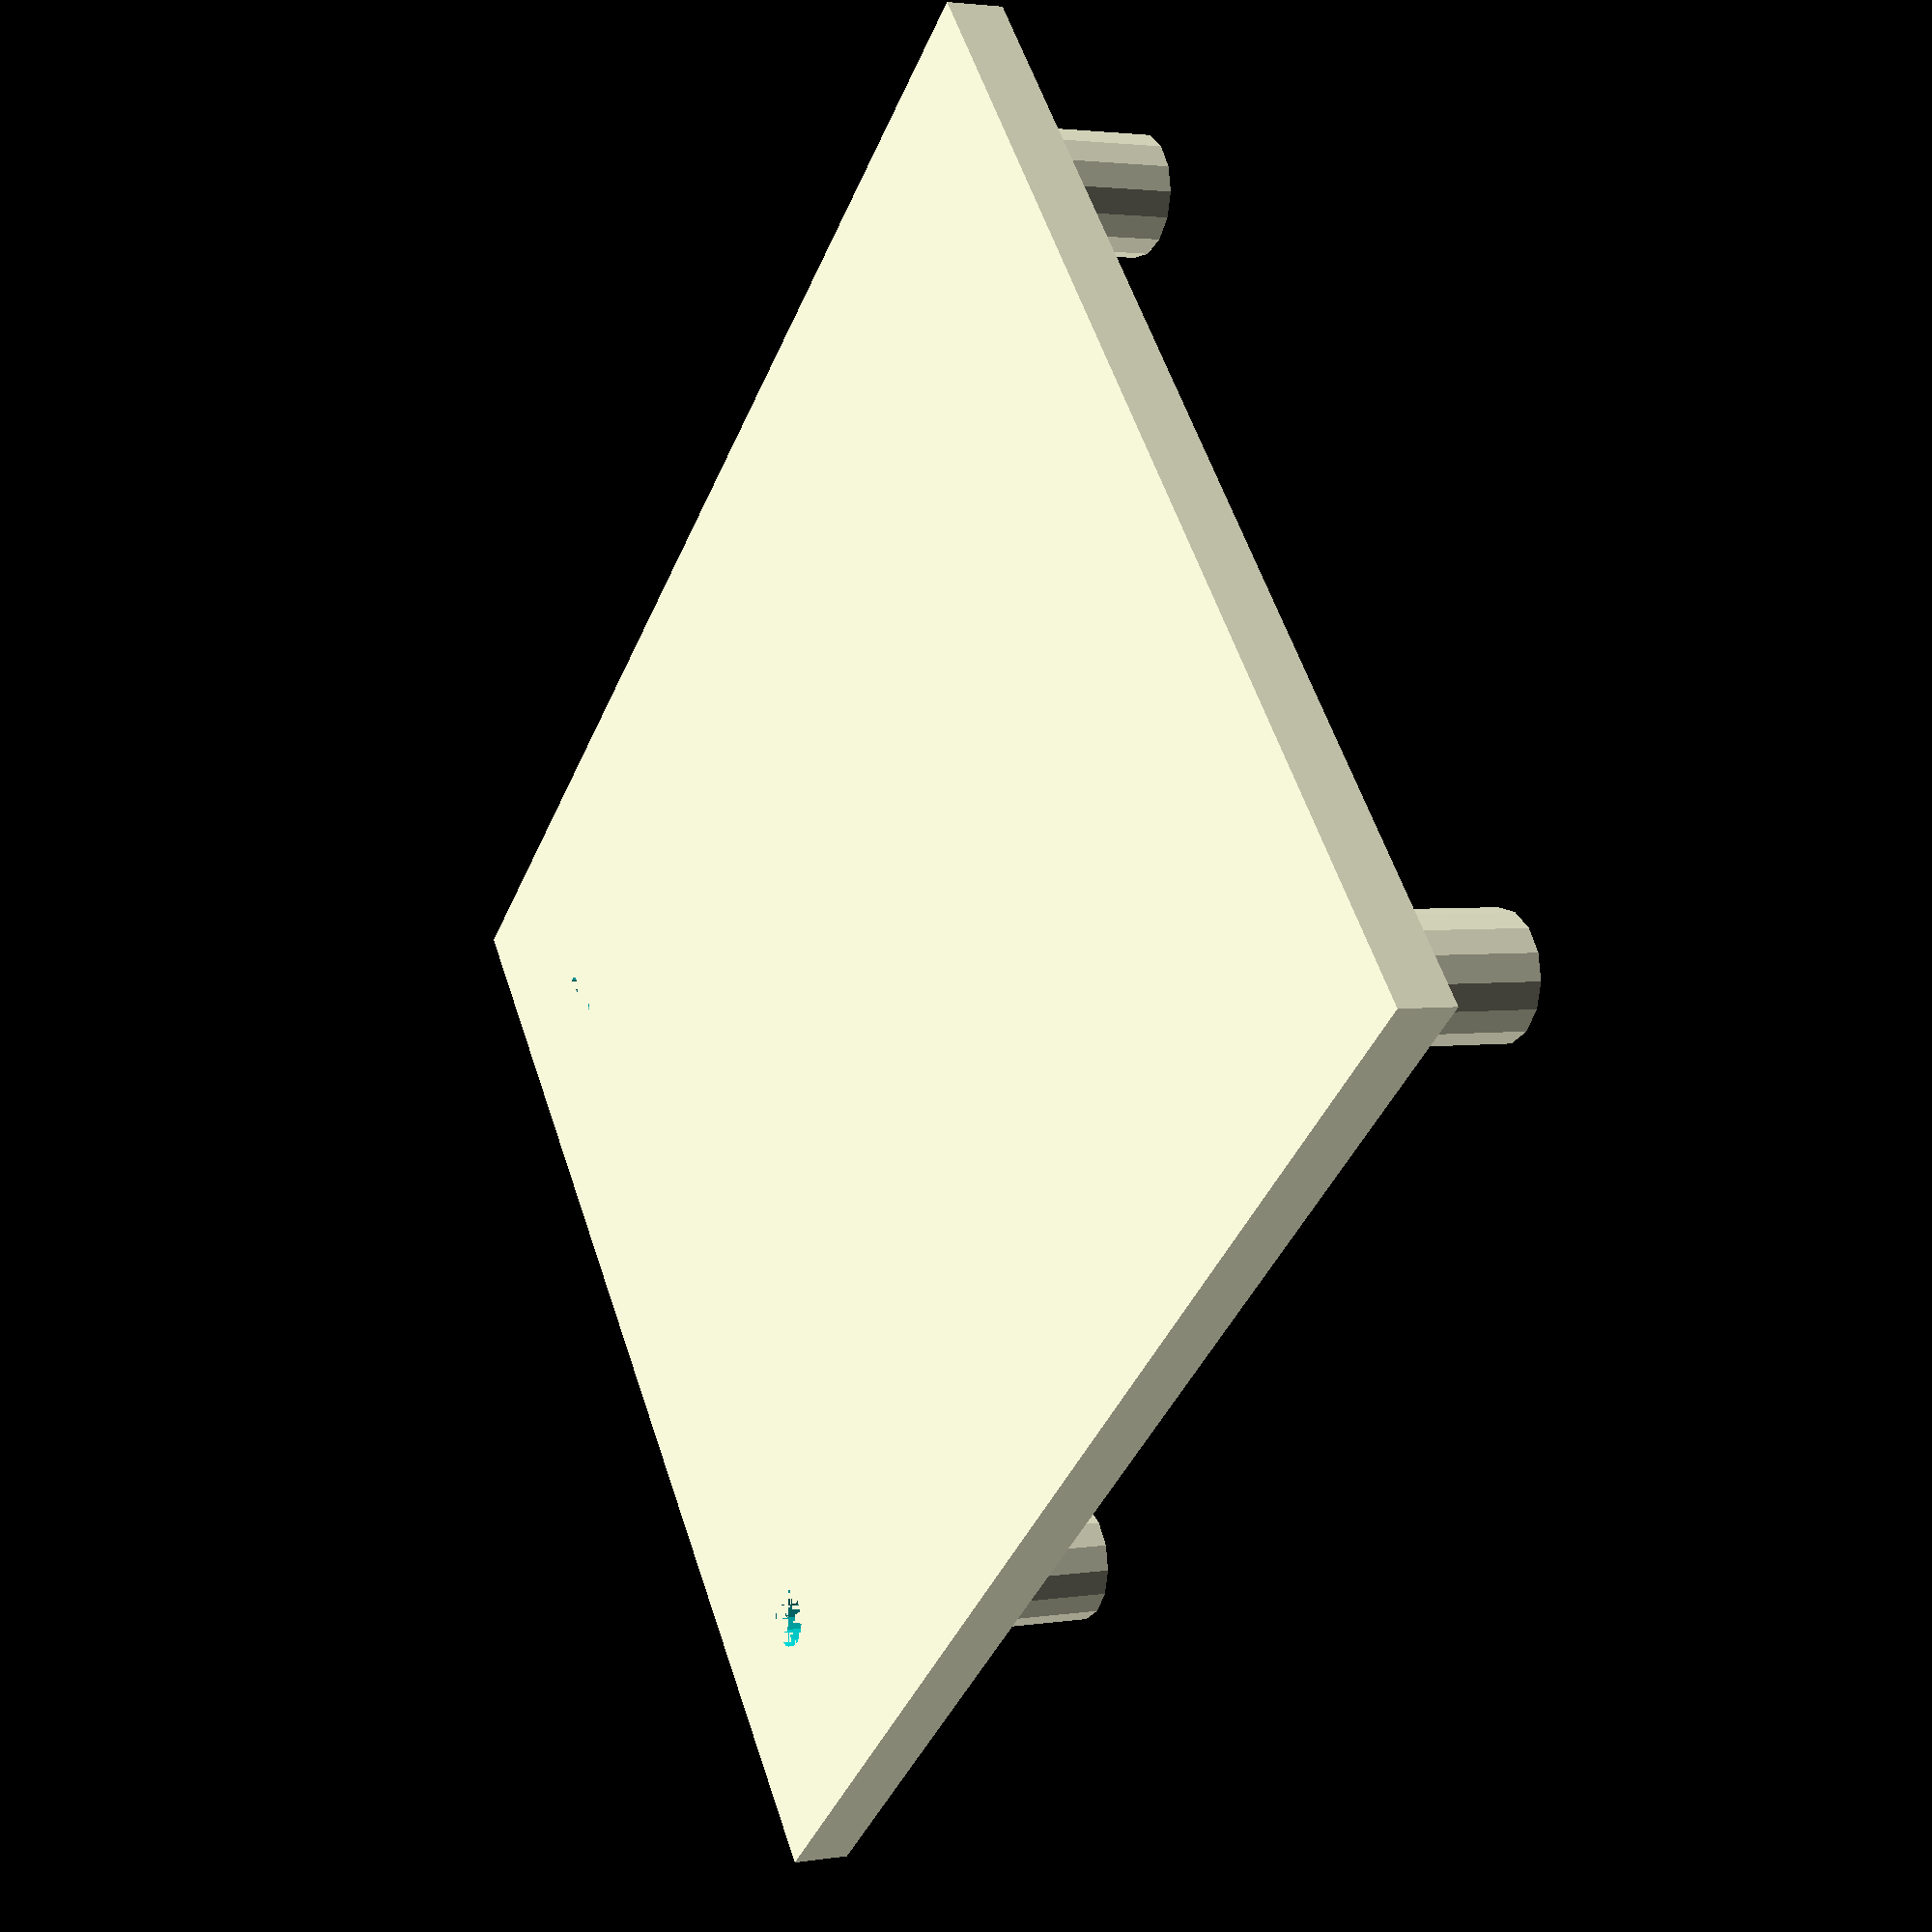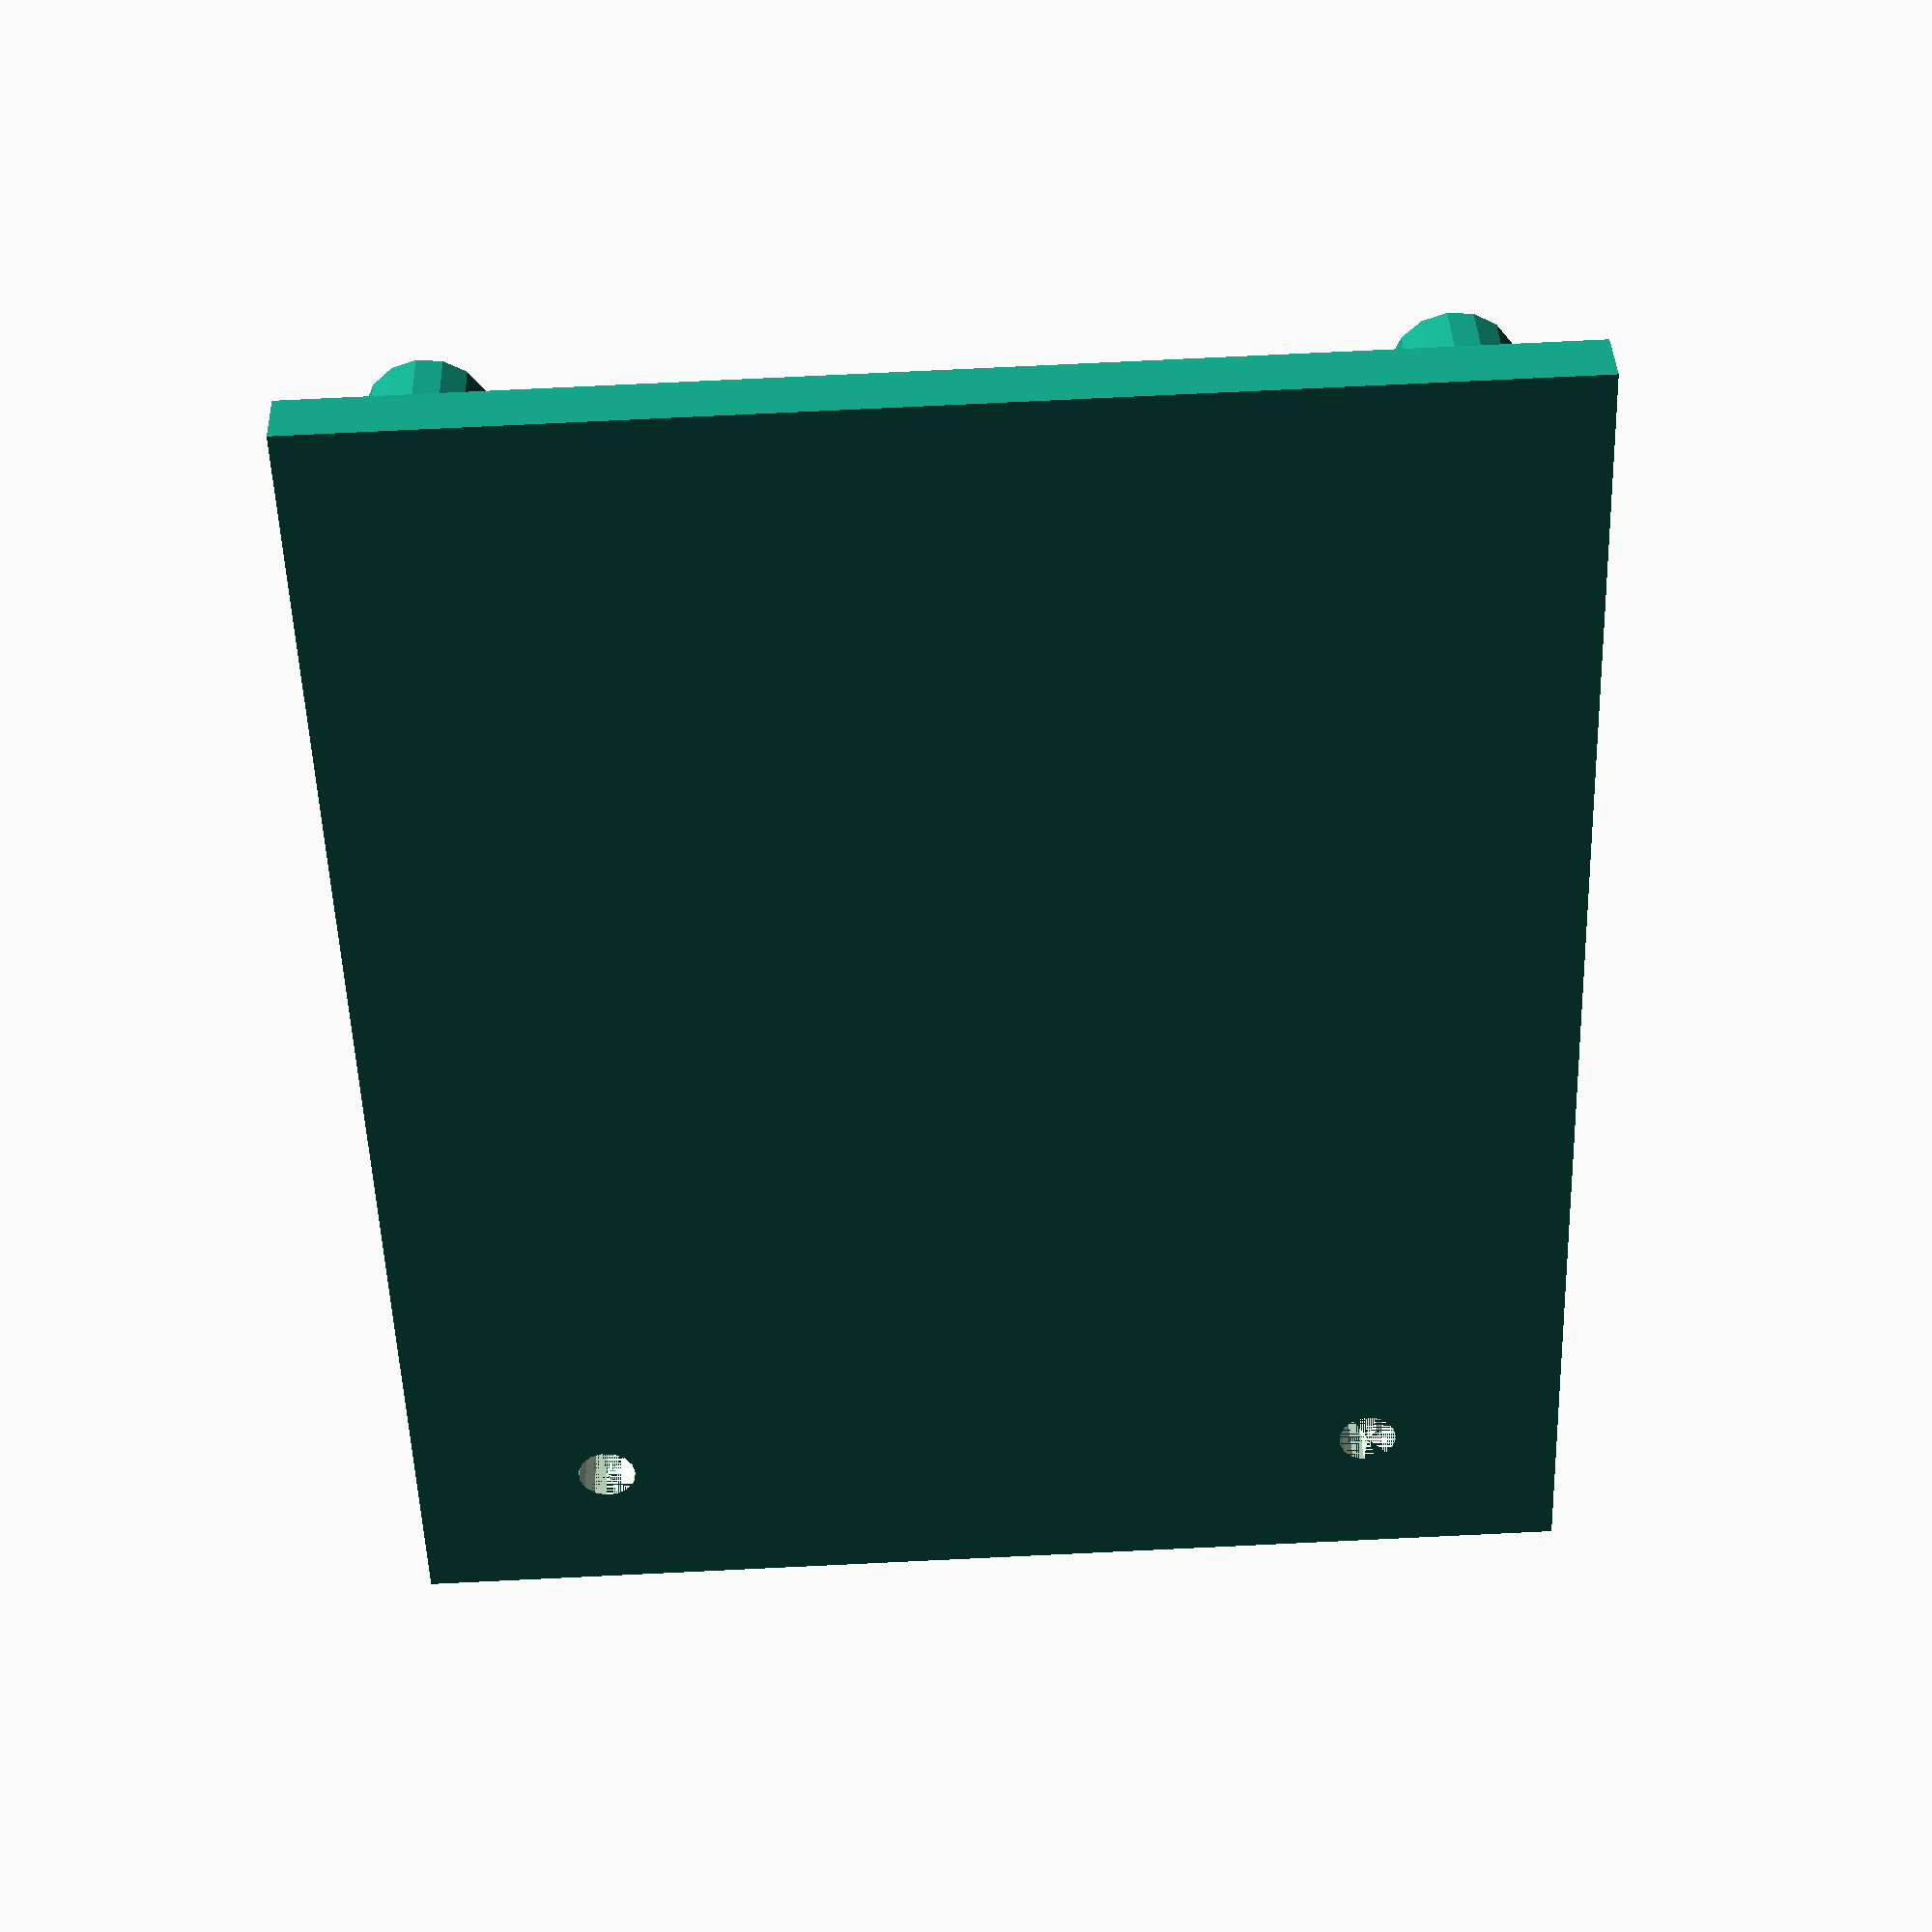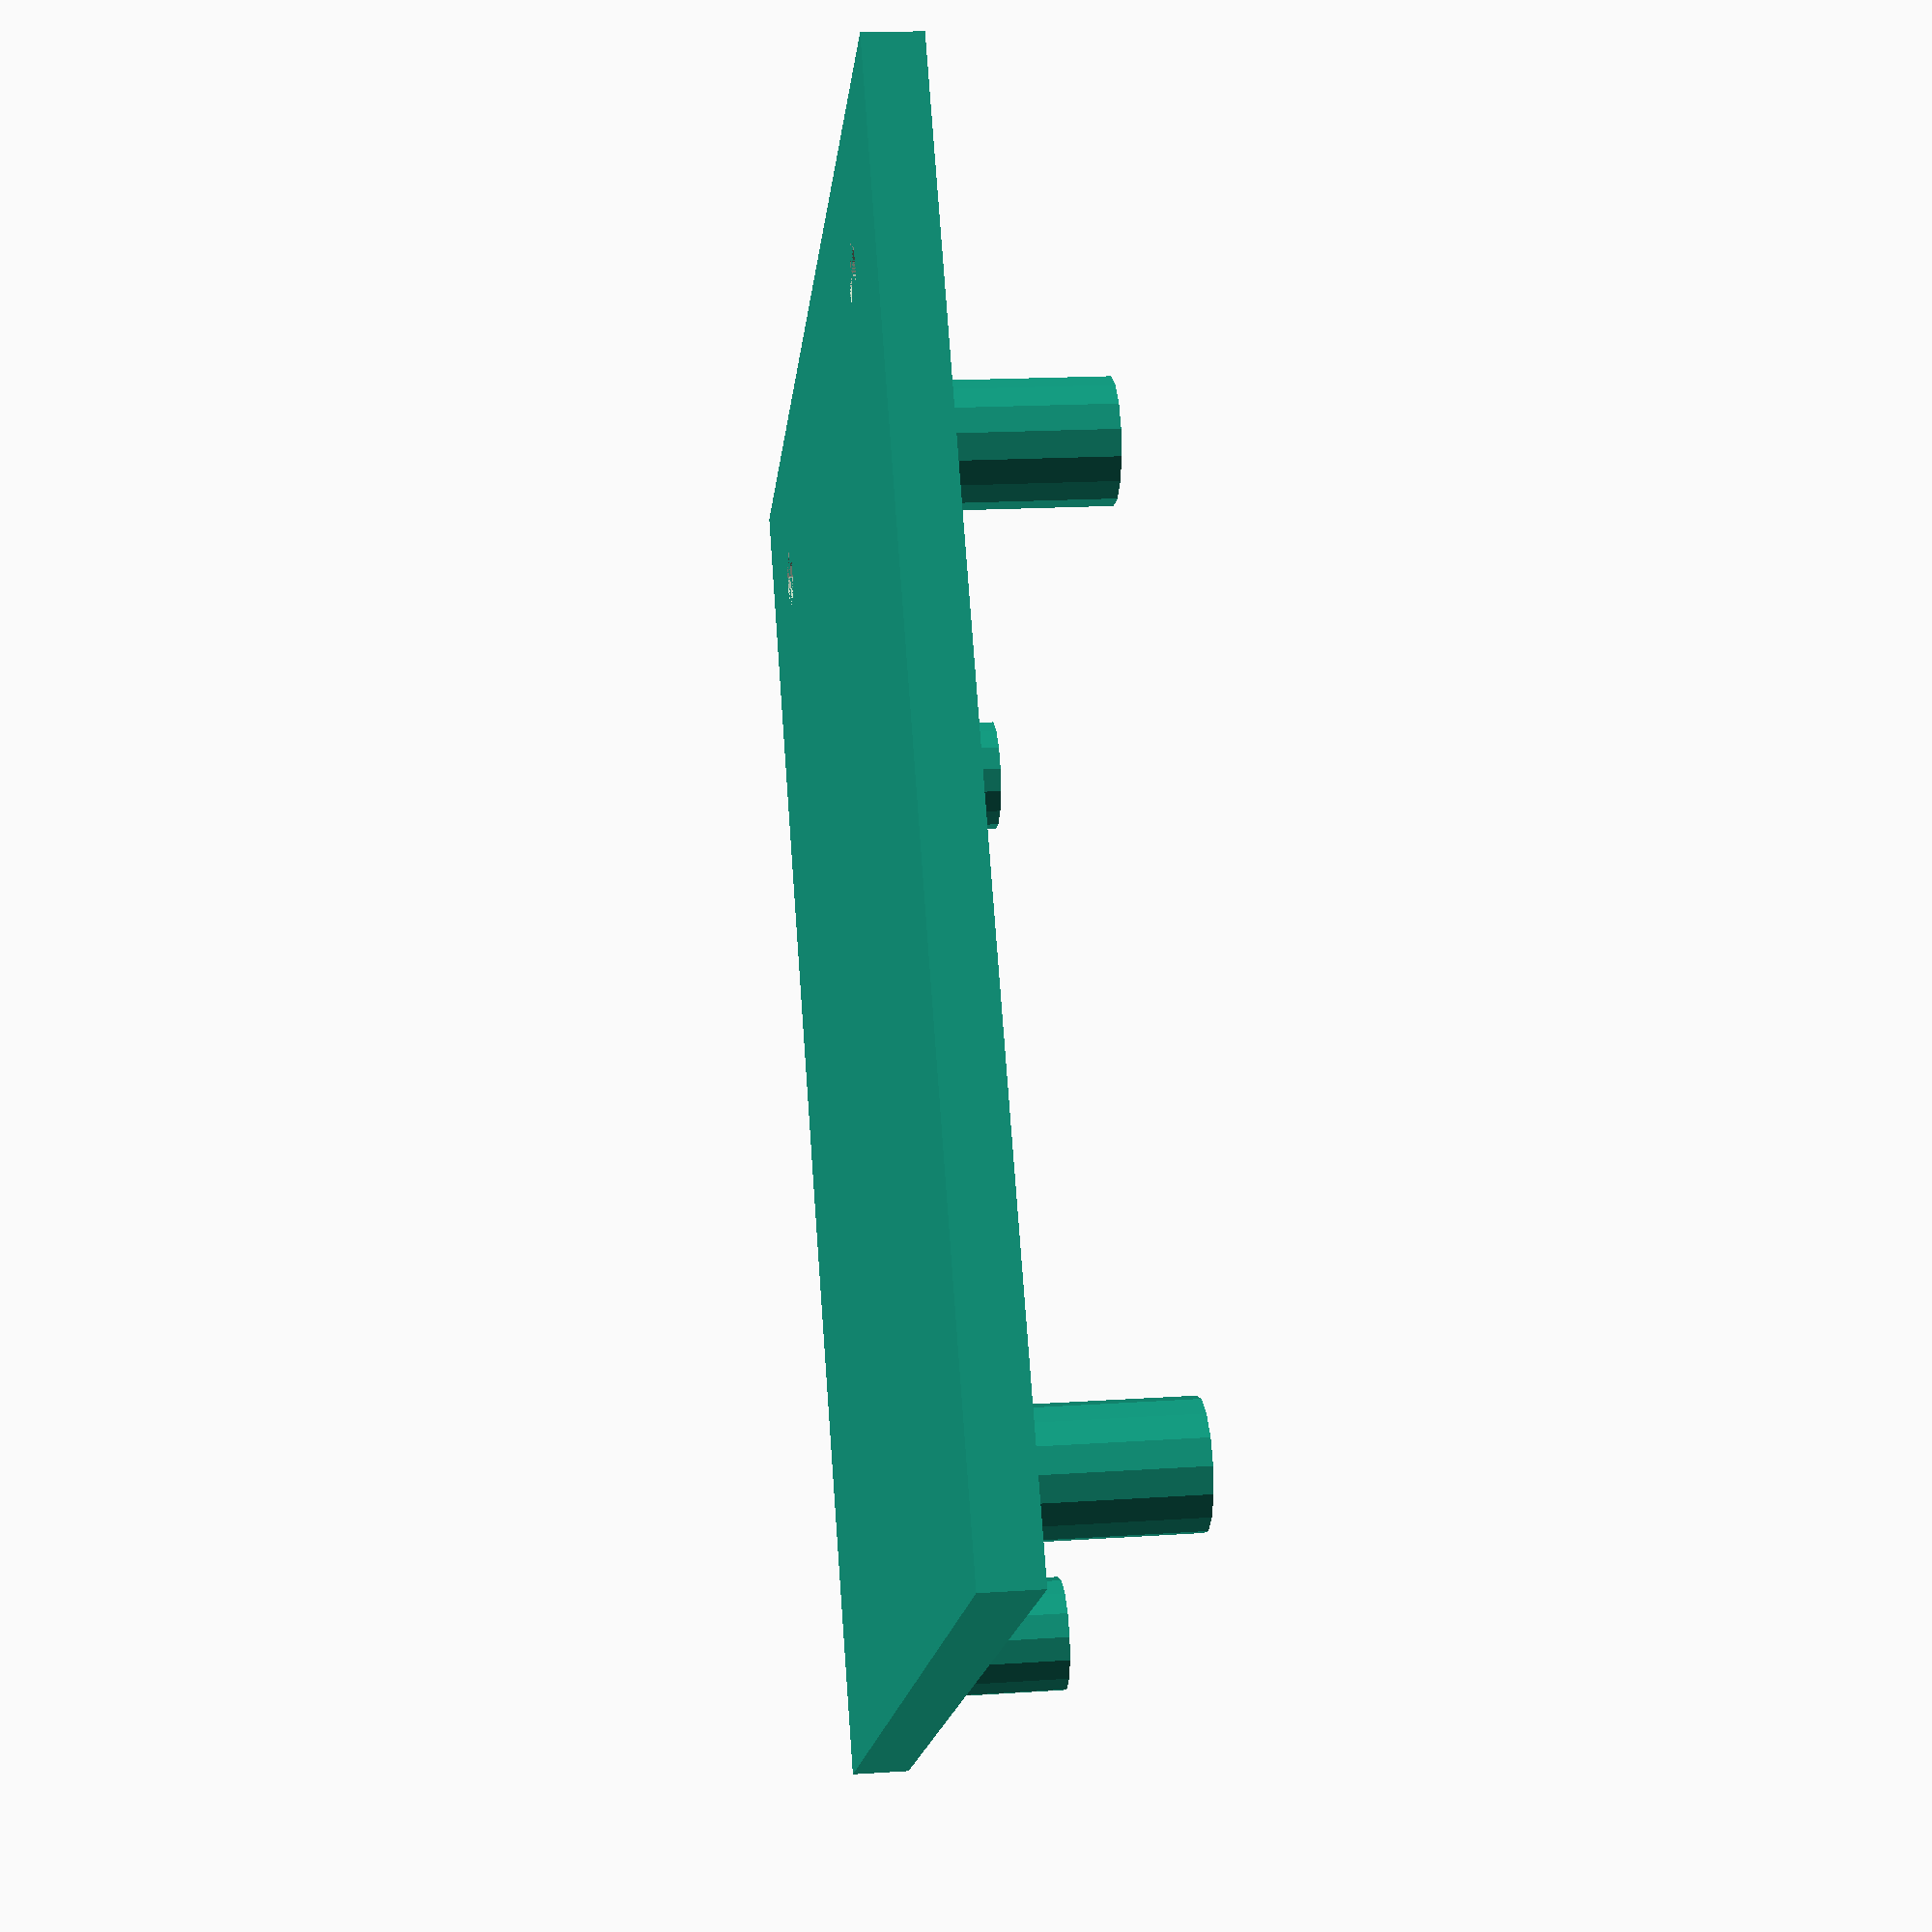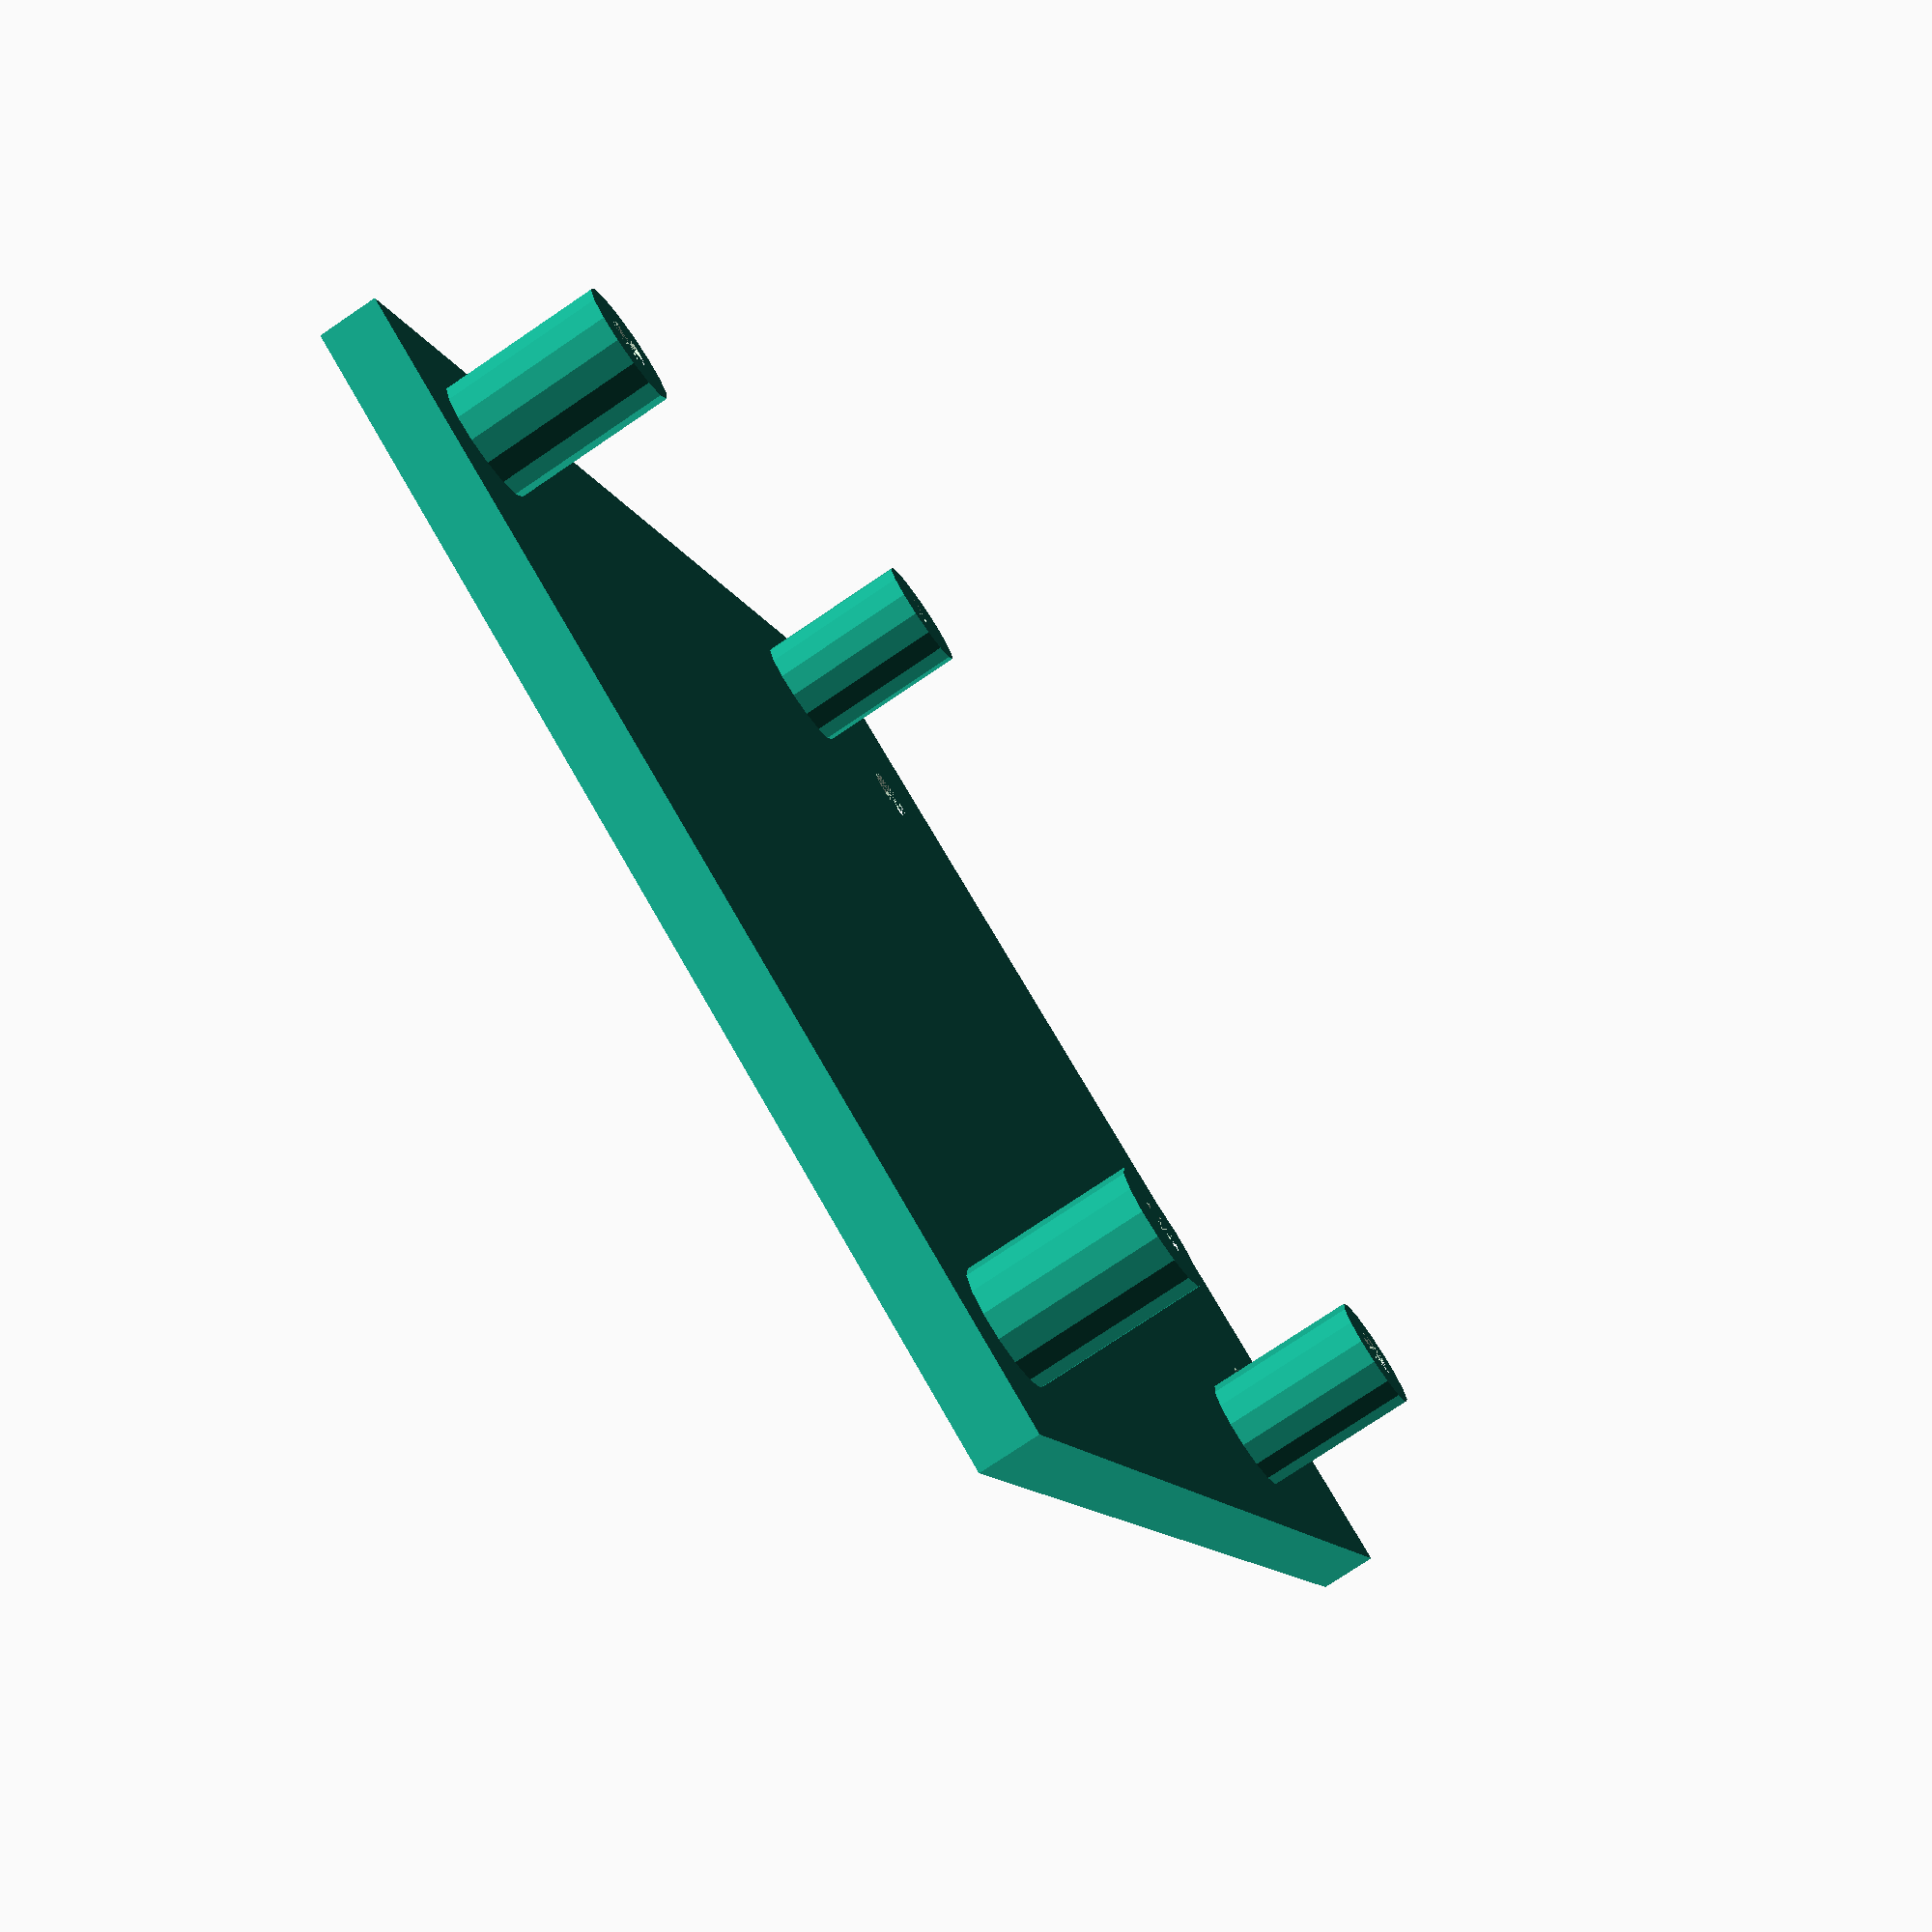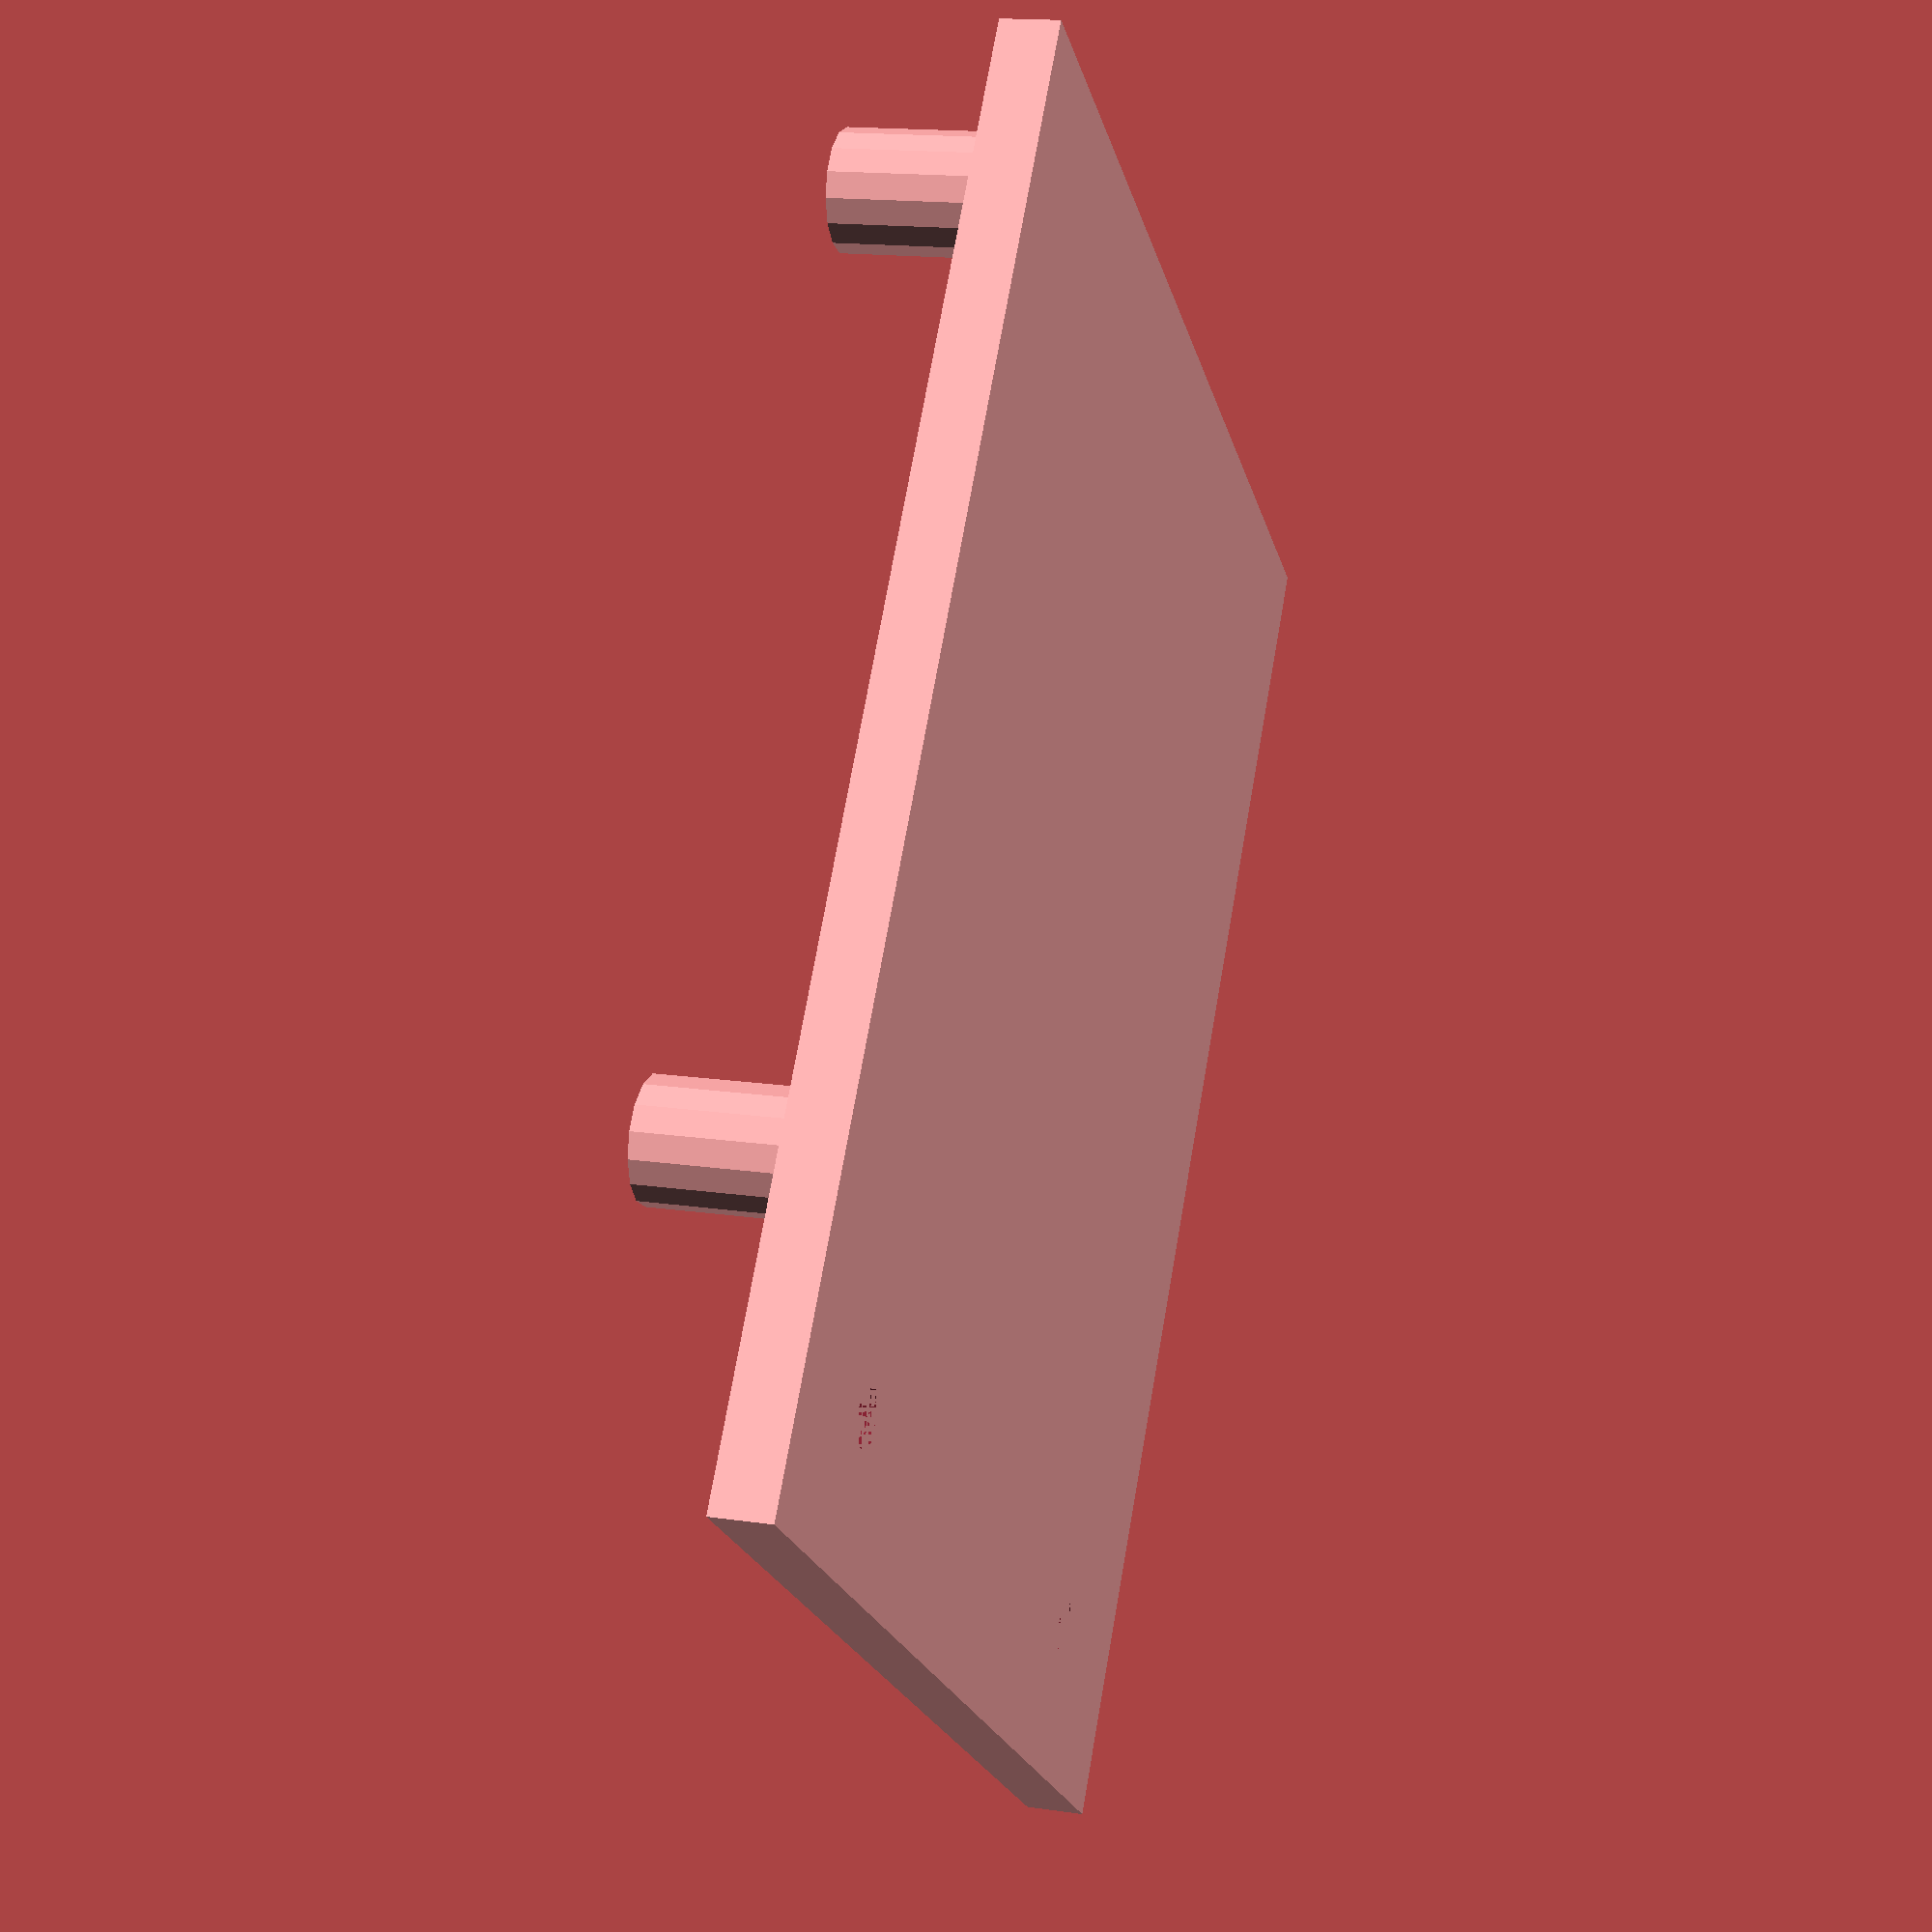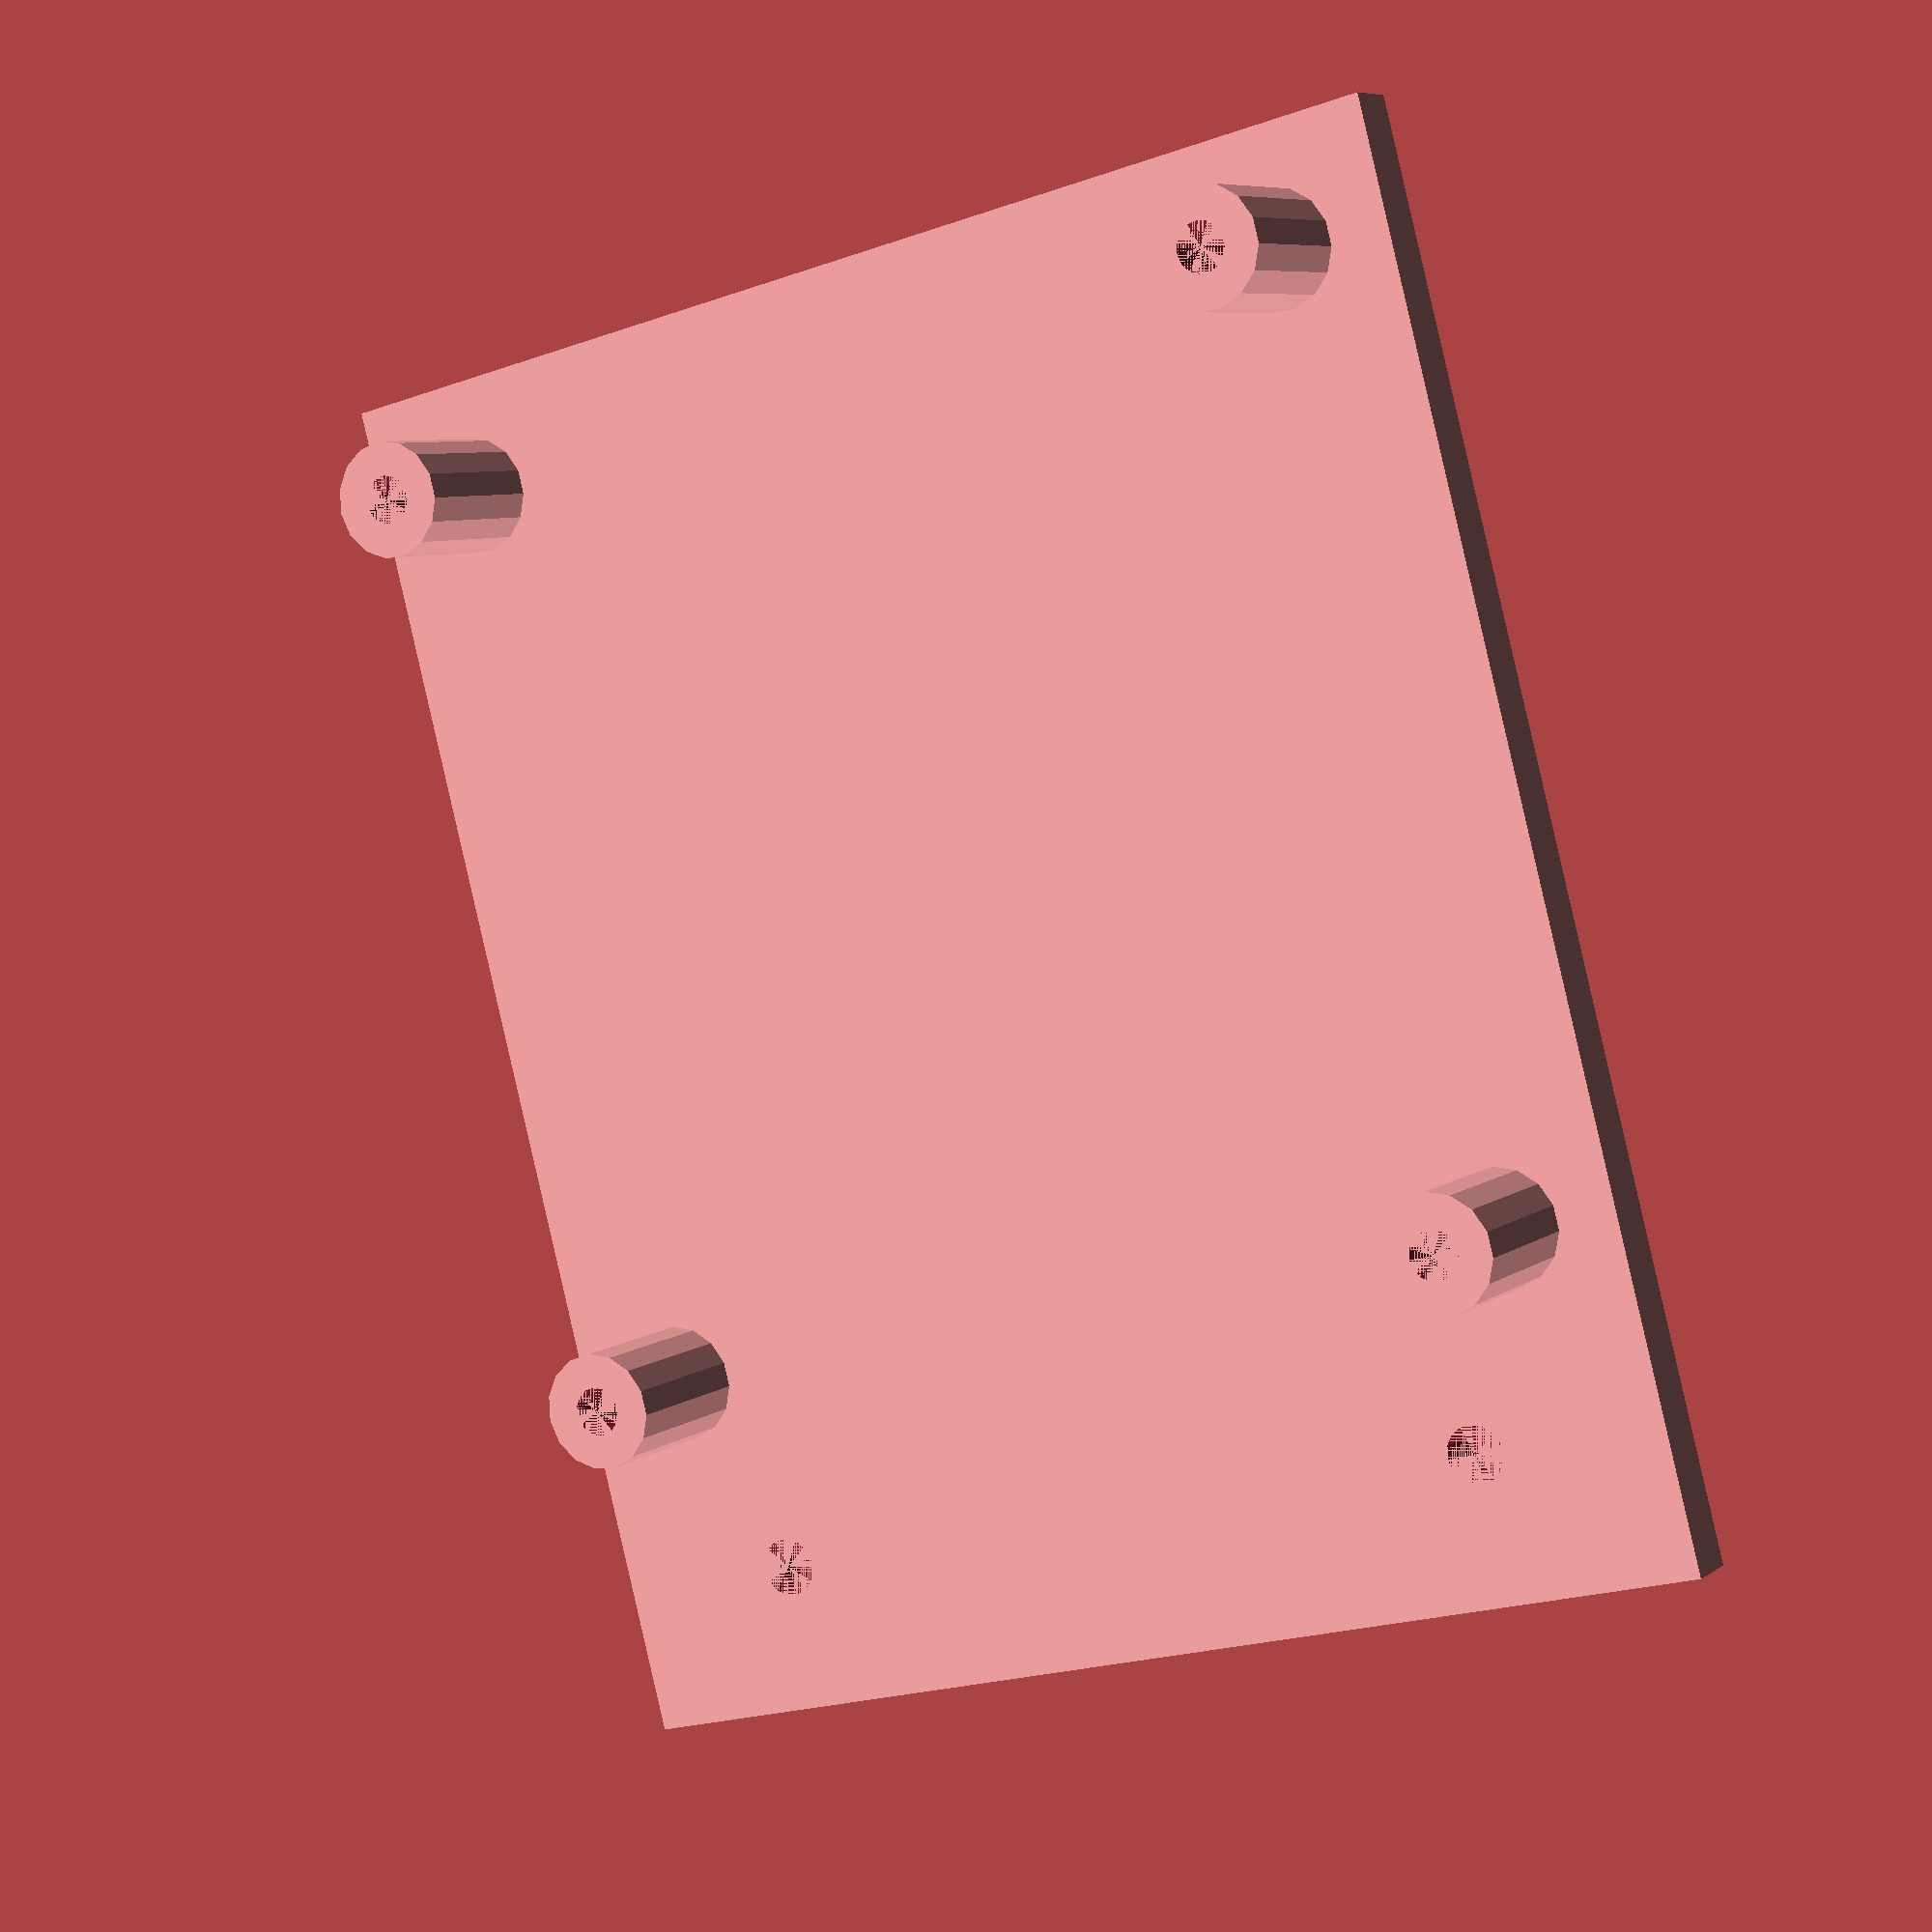
<openscad>

difference() {
    cube([60,72,3]);
    translate([10,(72-57)/2+57,0])cylinder(h=3,d=3,$fn=15);
    translate([50,(72-57)/2+57,0])cylinder(h=3,d=3,$fn=15);
}
translate([(60-48)/2,(60-48)/2,1])post();
translate([(60-48)/2+48,(60-48)/2,1])post();
translate([(60-48)/2+48,(60-48)/2+48,1])post();
translate([(60-48)/2,(60-48)/2+48,1])post();

module post() {
    difference() {
        cylinder(h=10,d=6,$fn=15);
        cylinder(h=10,d=2.5,$fn=15);
    }
}
</openscad>
<views>
elev=357.4 azim=130.1 roll=241.4 proj=p view=wireframe
elev=321.8 azim=181.9 roll=178.1 proj=p view=wireframe
elev=162.2 azim=214.2 roll=277.5 proj=p view=wireframe
elev=76.8 azim=28.6 roll=304.0 proj=p view=wireframe
elev=164.2 azim=323.8 roll=73.1 proj=p view=solid
elev=172.8 azim=345.1 roll=151.0 proj=p view=wireframe
</views>
